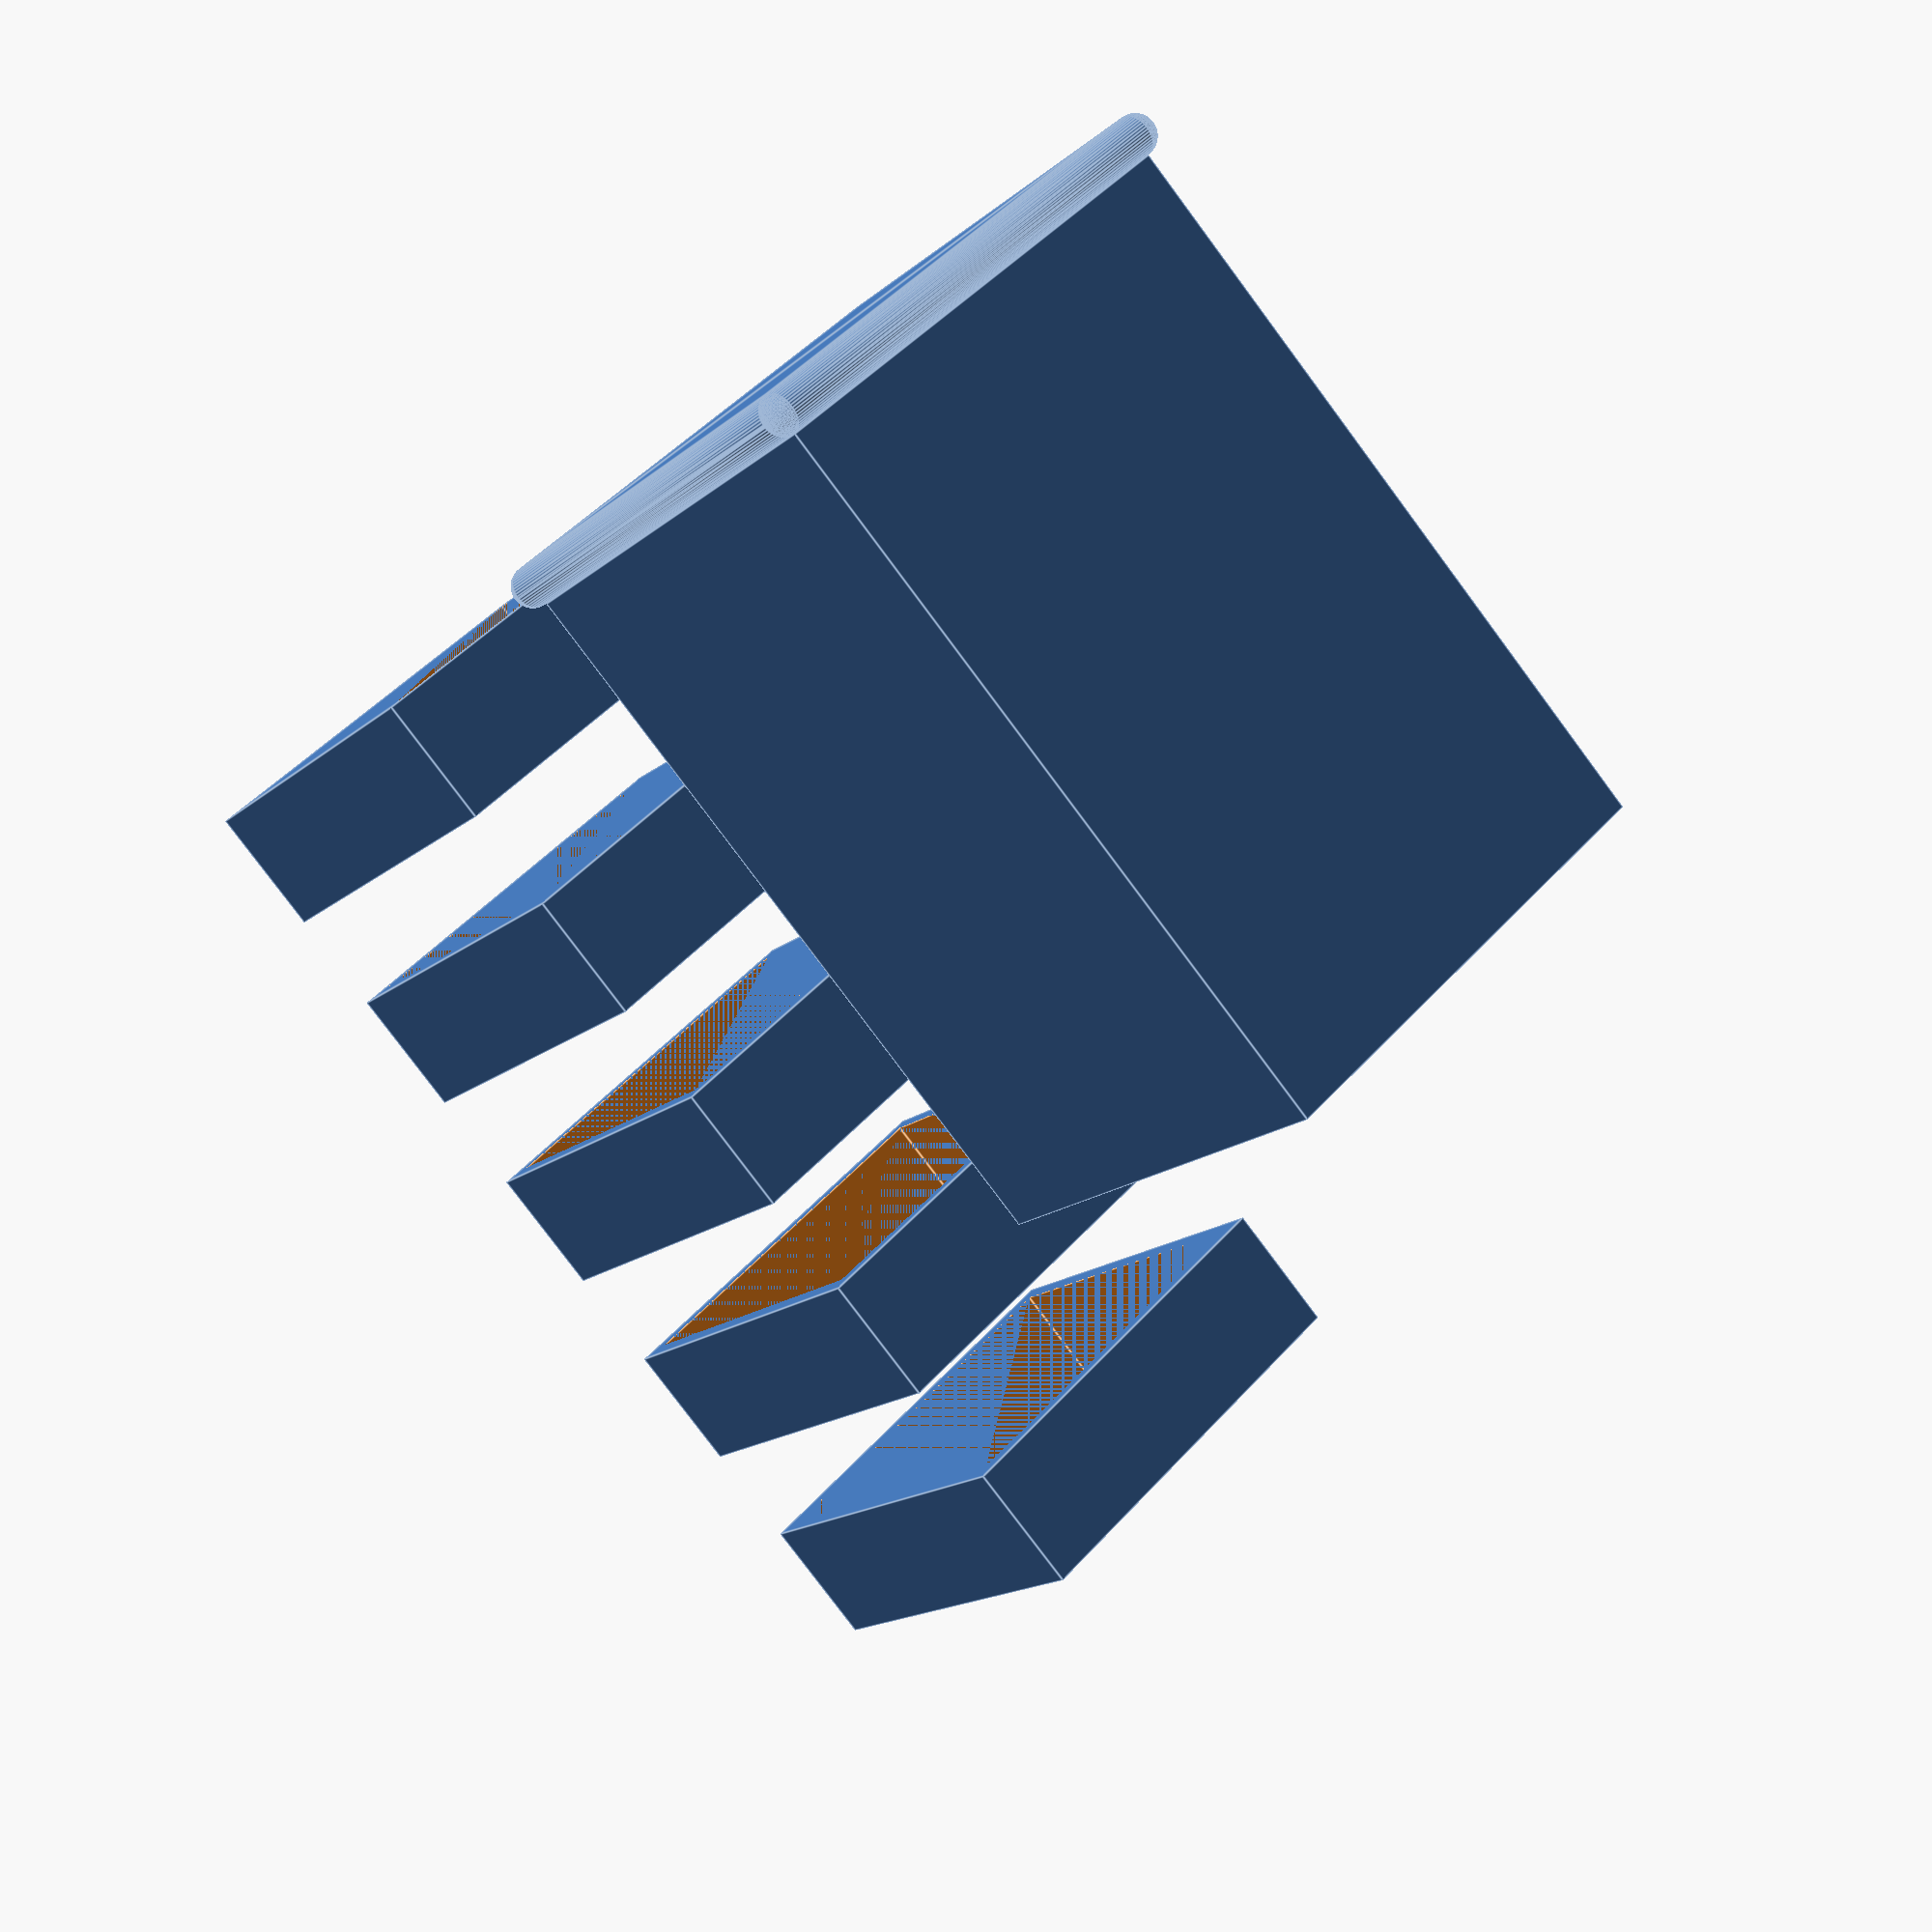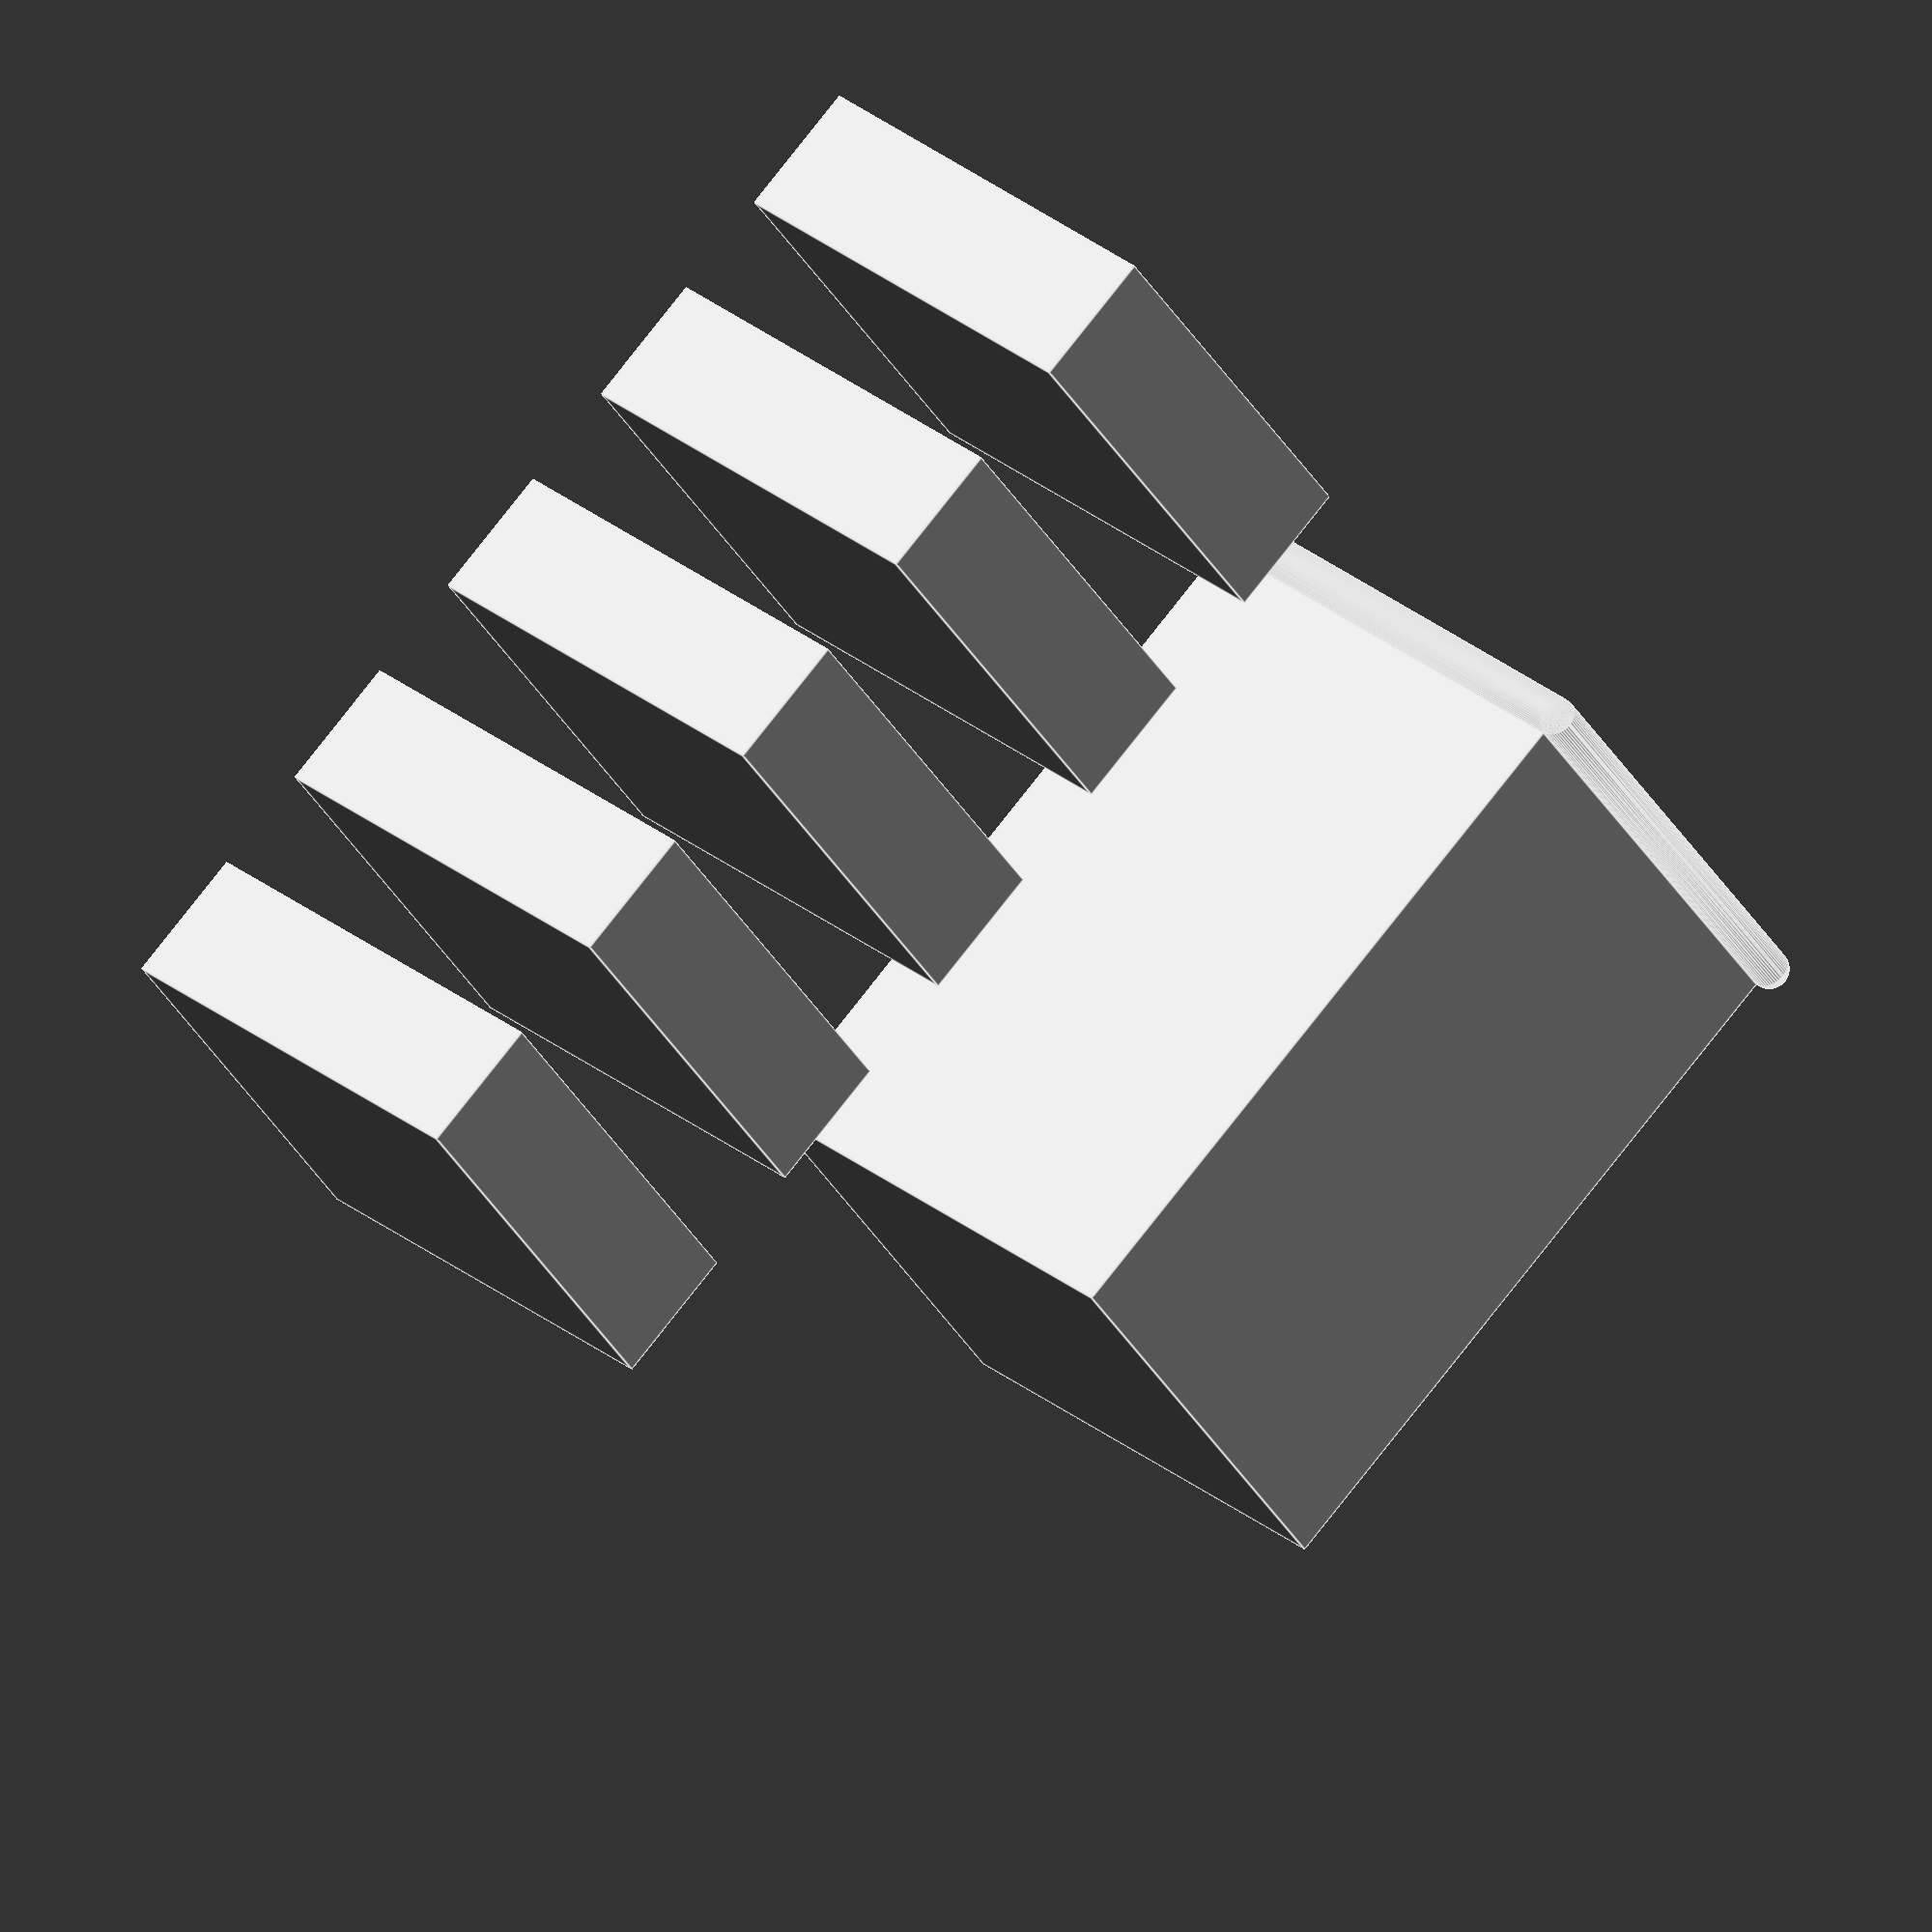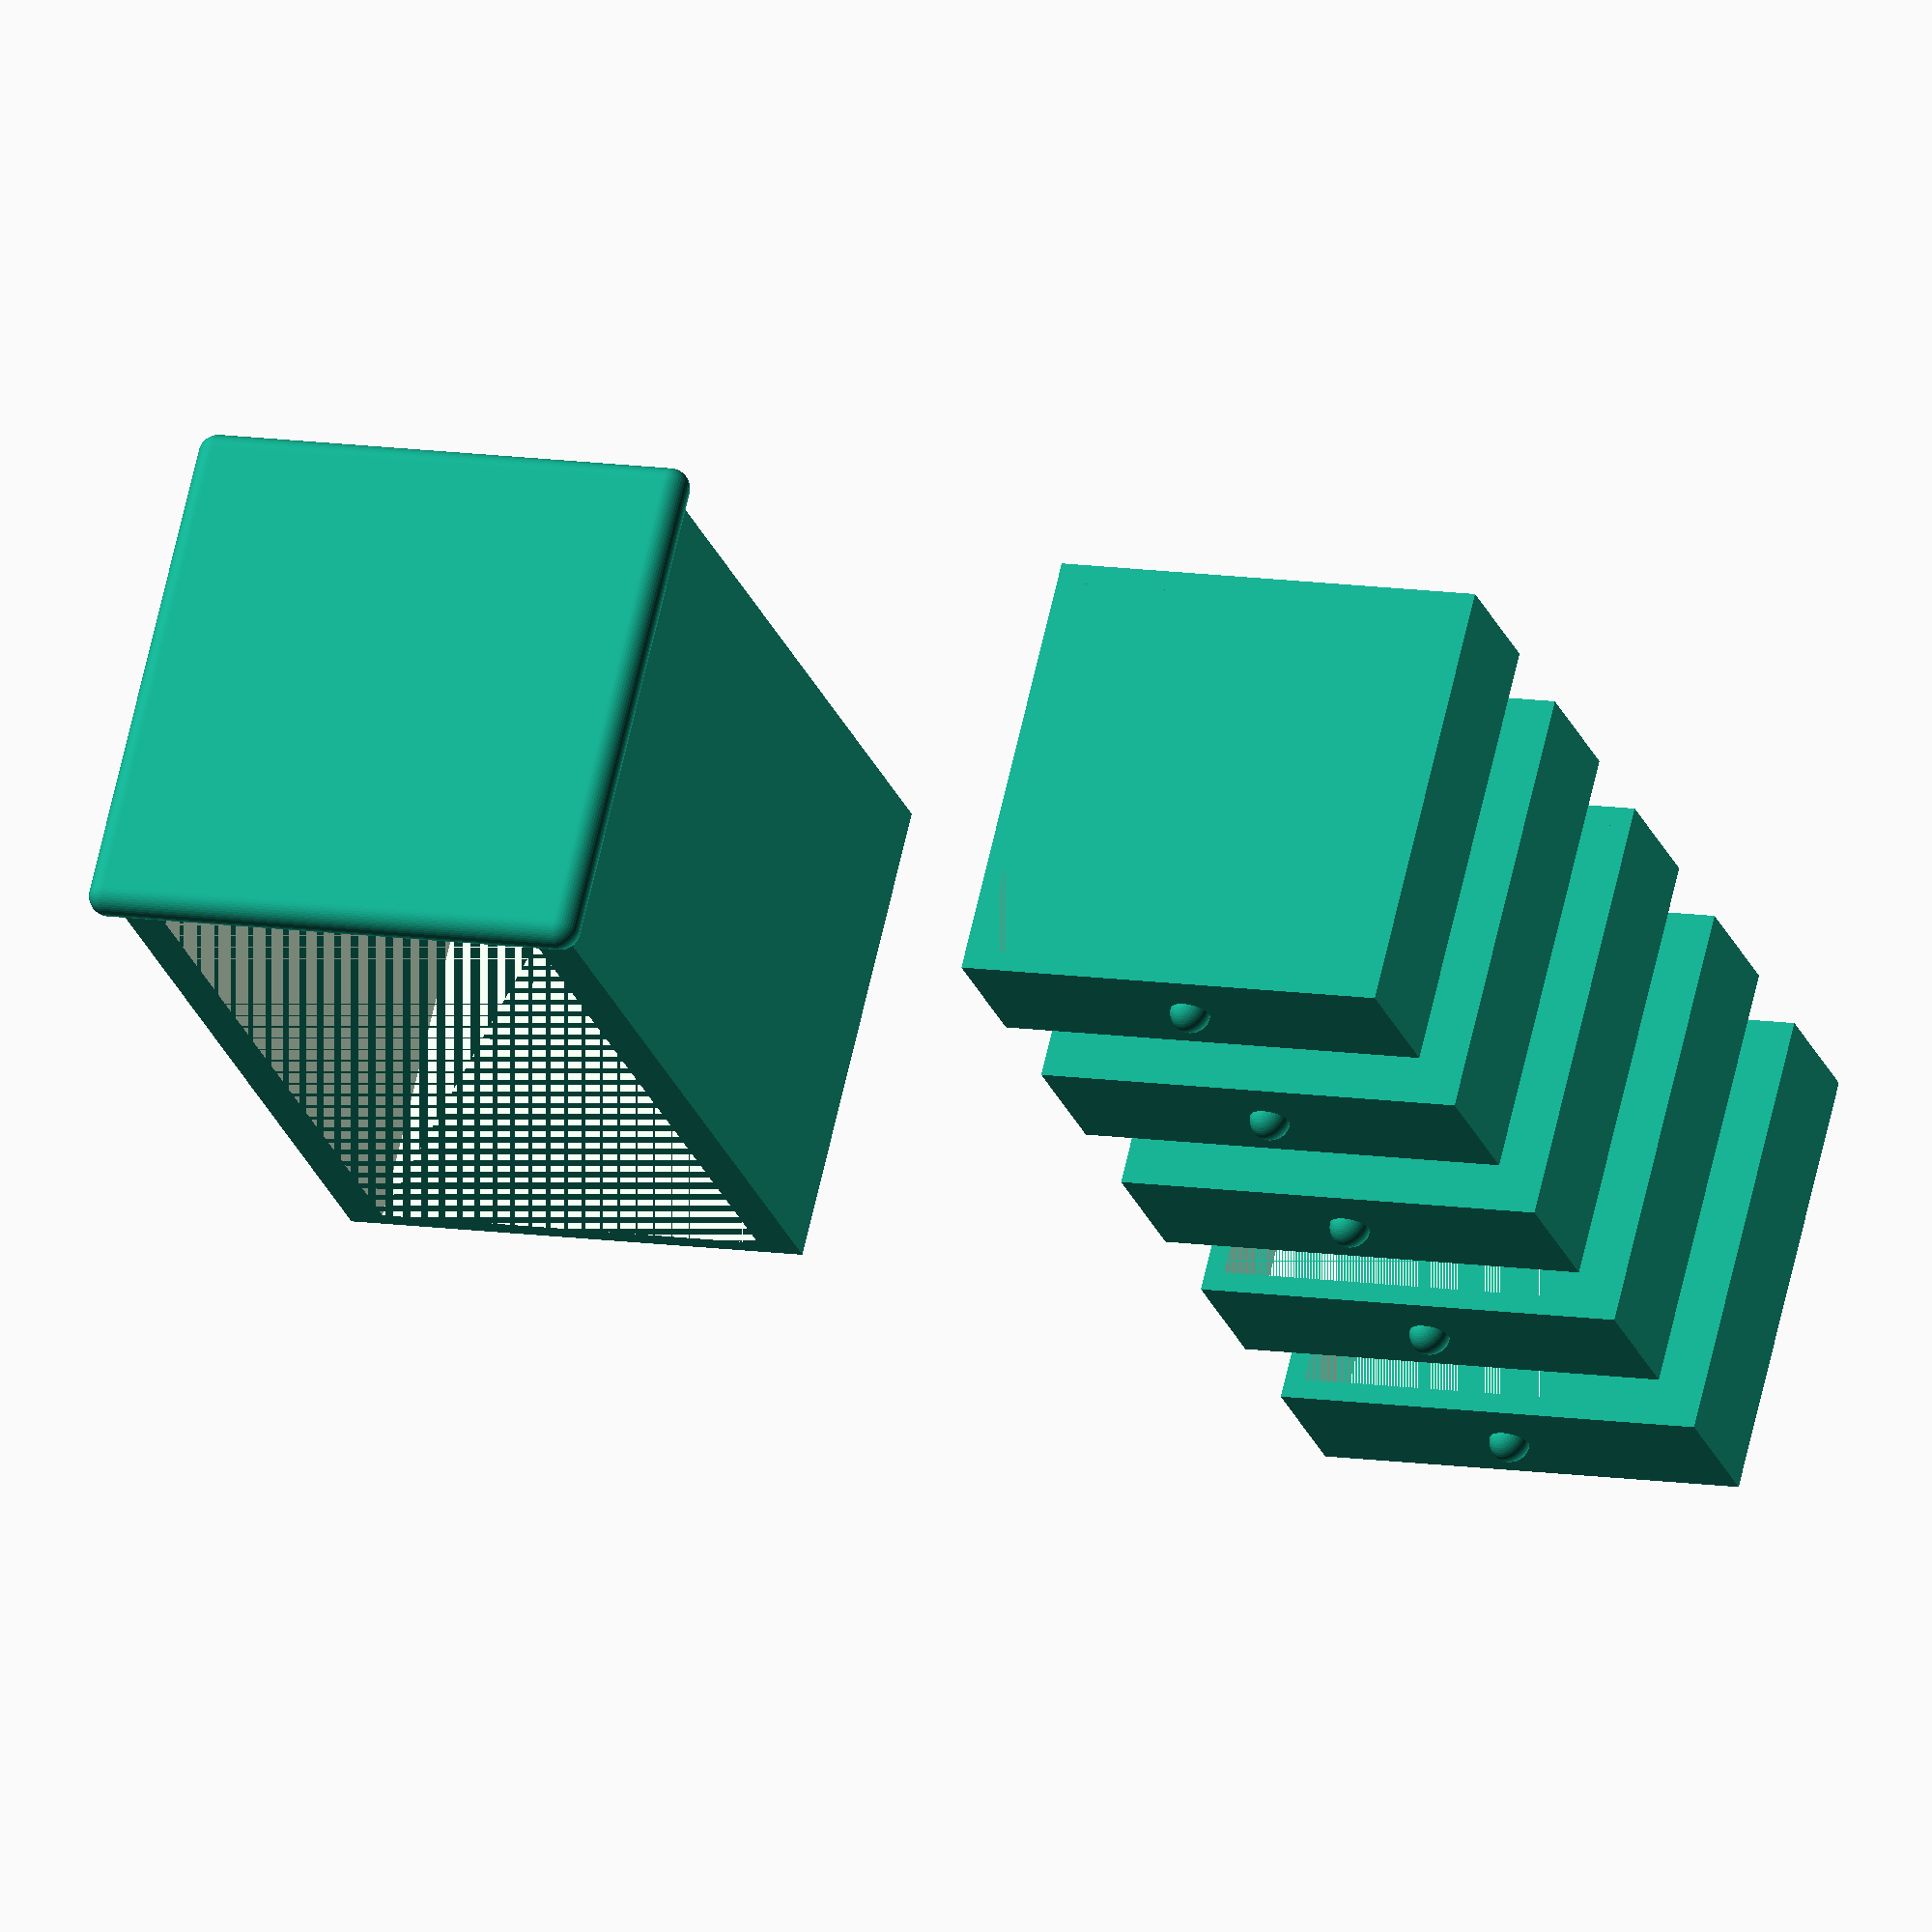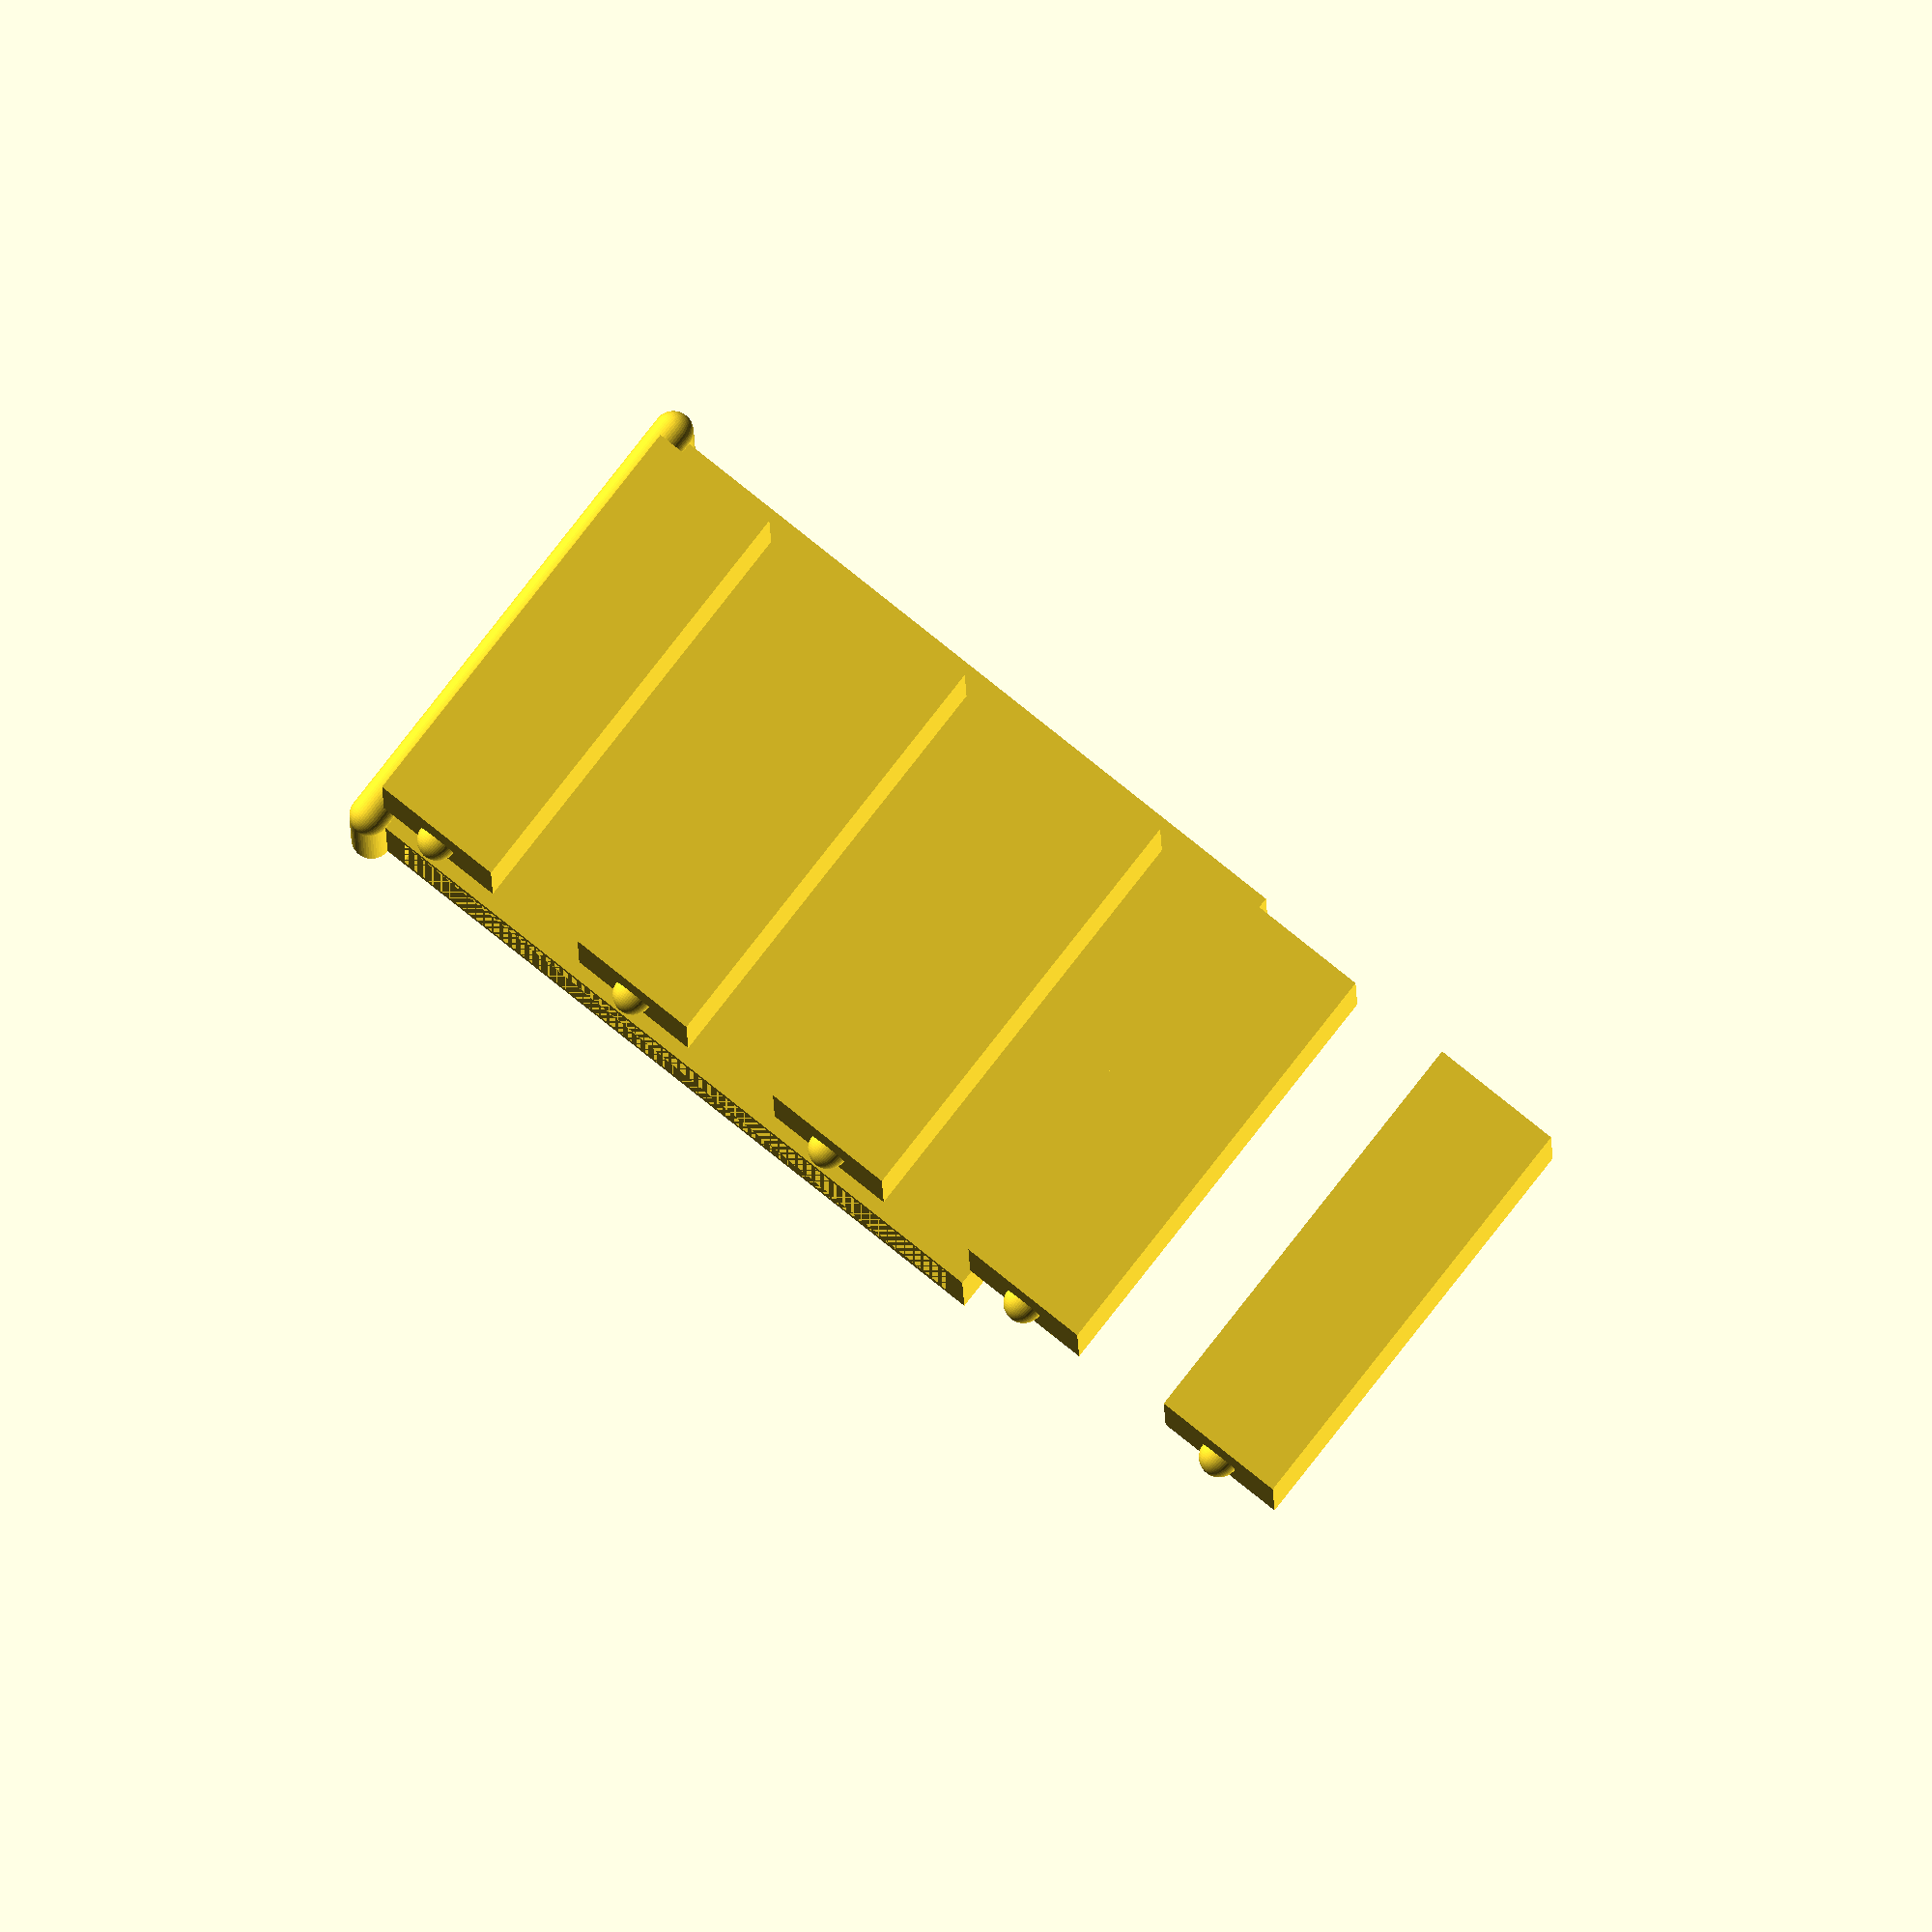
<openscad>
// Which one would you like to see?
part = "printable"; // [drawer:Drawer Only,printable:Printable Only,fileCabinet:File Cabinet with Drawers, emptyFileCabinet:Empty File Cabinet,draw:View]

/* [Height] */

height_size = 36; // [1:1000]

/* [Width] */

width_size = 24; // [1:1000]

/* [Depth] */

depth_size = 24; // [1:1000]

/* [Number Of Drawers] */

numOfDrawers_size = 5; // [1:100]

/* [Drawer Handle Size] */

handle_size = 1; // [1:50]
divideby_size = 1; // [1:50]

/* [Hidden] */

print_part(height_size,width_size,depth_size,numOfDrawers_size);

//Quality
$fn=50;

//Print Part
module print_part(height,width,depth,numOfDrawers) {
	if (part == "drawer") {
		drawer(height,width,depth);
	} else if (part == "printable") {
		printable(height,width,depth,numOfDrawers);
	} else if (part == "fileCabinet") {
		fileCabinet(height,width,depth,numOfDrawers);
	} else if (part == "emptyFileCabinet") {
		emptyFileCabinet(height,width,depth);
	} else if (part == "draw") {
        draw(height,width,depth,numOfDrawers);
    } else {
        draw(height,width,depth,numOfDrawers);
    }
}


module top(width, depth) {
    hull() {
        translate([0,0,0]) sphere(1);
        translate([0,width,depth]) sphere(1);
        translate([0,width,0]) sphere(1);
        translate([0,0,depth]) sphere(1);
    }
}

//Empty File Cabinet
module emptyFileCabinet(height,width,depth) {
    translate([-1,0,0]) top(width,depth);
    difference() {
        cube([height,width,depth]);
        translate([1,2,0]) cube([height-2,width-4,depth-2]);
    }
}

//File Cabinet
module fileCabinet(height,width,depth,numDrawers) {
    emptyFileCabinet(height,width,depth);
    drawers(height-2,width-2,depth-2,numDrawers);
}

//Drawers
module drawers(height,width,depth,numDrawers) {
   sizeH = height/numDrawers;
    for (i =[0:1:numDrawers-1]) {
        translate([i*sizeH+1,1, 0]) drawer(sizeH-.05,width,depth);
    }
}

//Drawer
module drawer(height,width,depth) {
    difference() {
        cube([height,width,depth]);
        translate([0,1,1]) cube([height-1.5,width-2,depth-2]);
    }
    translate([height/2,width/2,0]) drawerHandle(handle_size,divideby_size);
    echo("This is a Drawer with h=", height, " and w=", width, " and d=", depth, ".");
}

// Drawer Handle
module drawerHandle(handle,divideby) {
    sphere(handle/divideby);  
}

//Draw
module draw(height,width,depth,drawCount) {
    fileCabinet(height,width,depth,drawCount);
    translate([0,-width-5,0]) emptyFileCabinet(height,width,depth);
    translate([0,-width*2-5,0]) drawer((height-2)/drawCount,width-2,depth-2);
}

//Printable Draw
module printable(height,width,depth,drawCount) {
    translate([0,-width-5,0]) emptyFileCabinet(height,width,depth);
    for (i = [0:1:drawCount-1]) {
        translate([i*(drawCount+(height/drawCount)),-width*3,0]) drawer((height-2)/drawCount,width-2,depth-2);
    }
}
</openscad>
<views>
elev=313.1 azim=39.9 roll=38.9 proj=p view=edges
elev=329.8 azim=144.7 roll=318.9 proj=o view=edges
elev=292.6 azim=109.2 roll=192.9 proj=o view=wireframe
elev=272.5 azim=180.3 roll=218.3 proj=o view=wireframe
</views>
